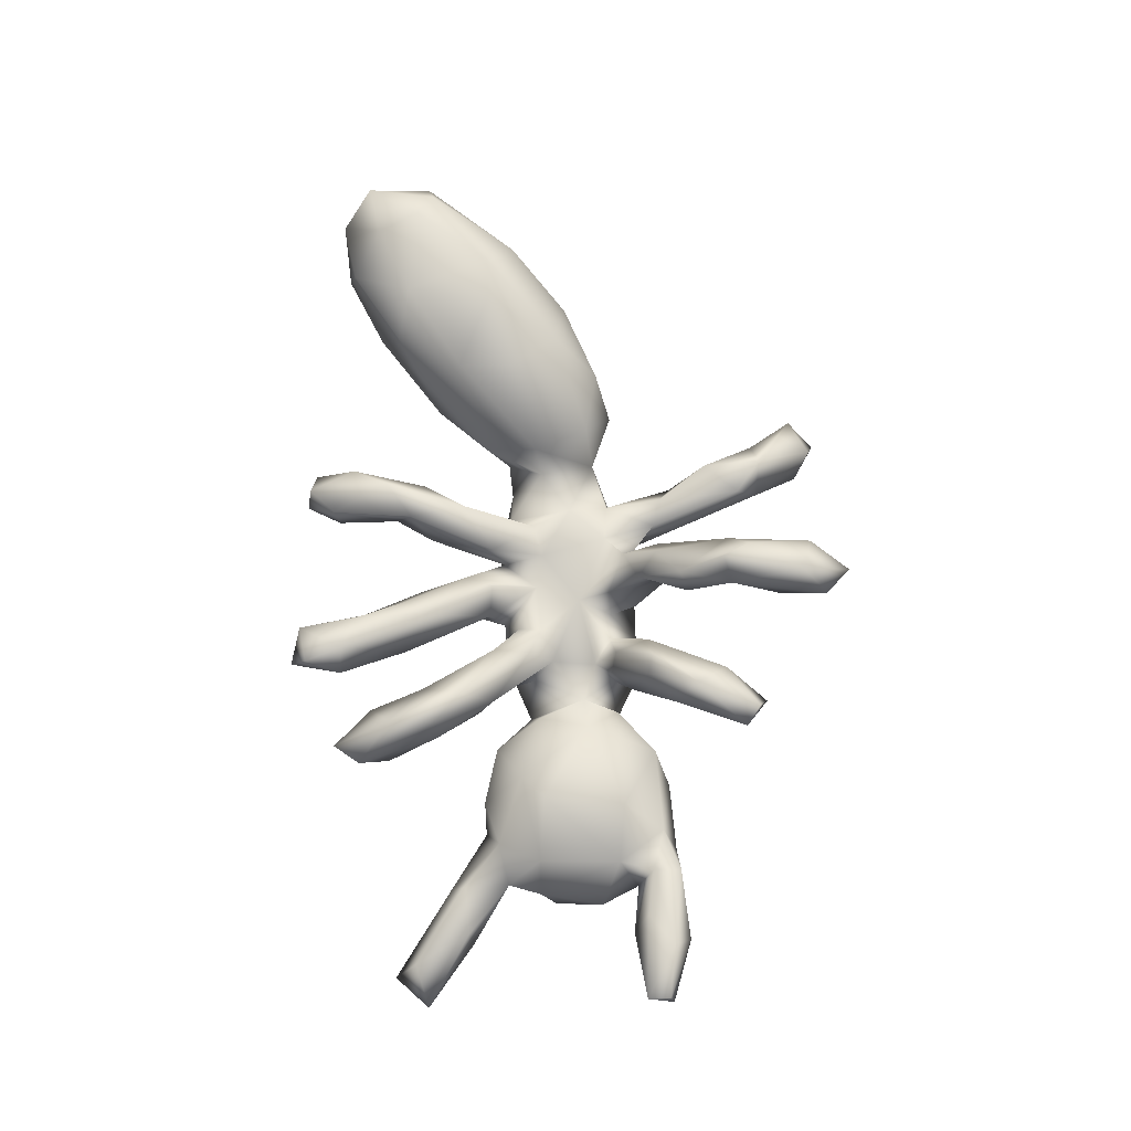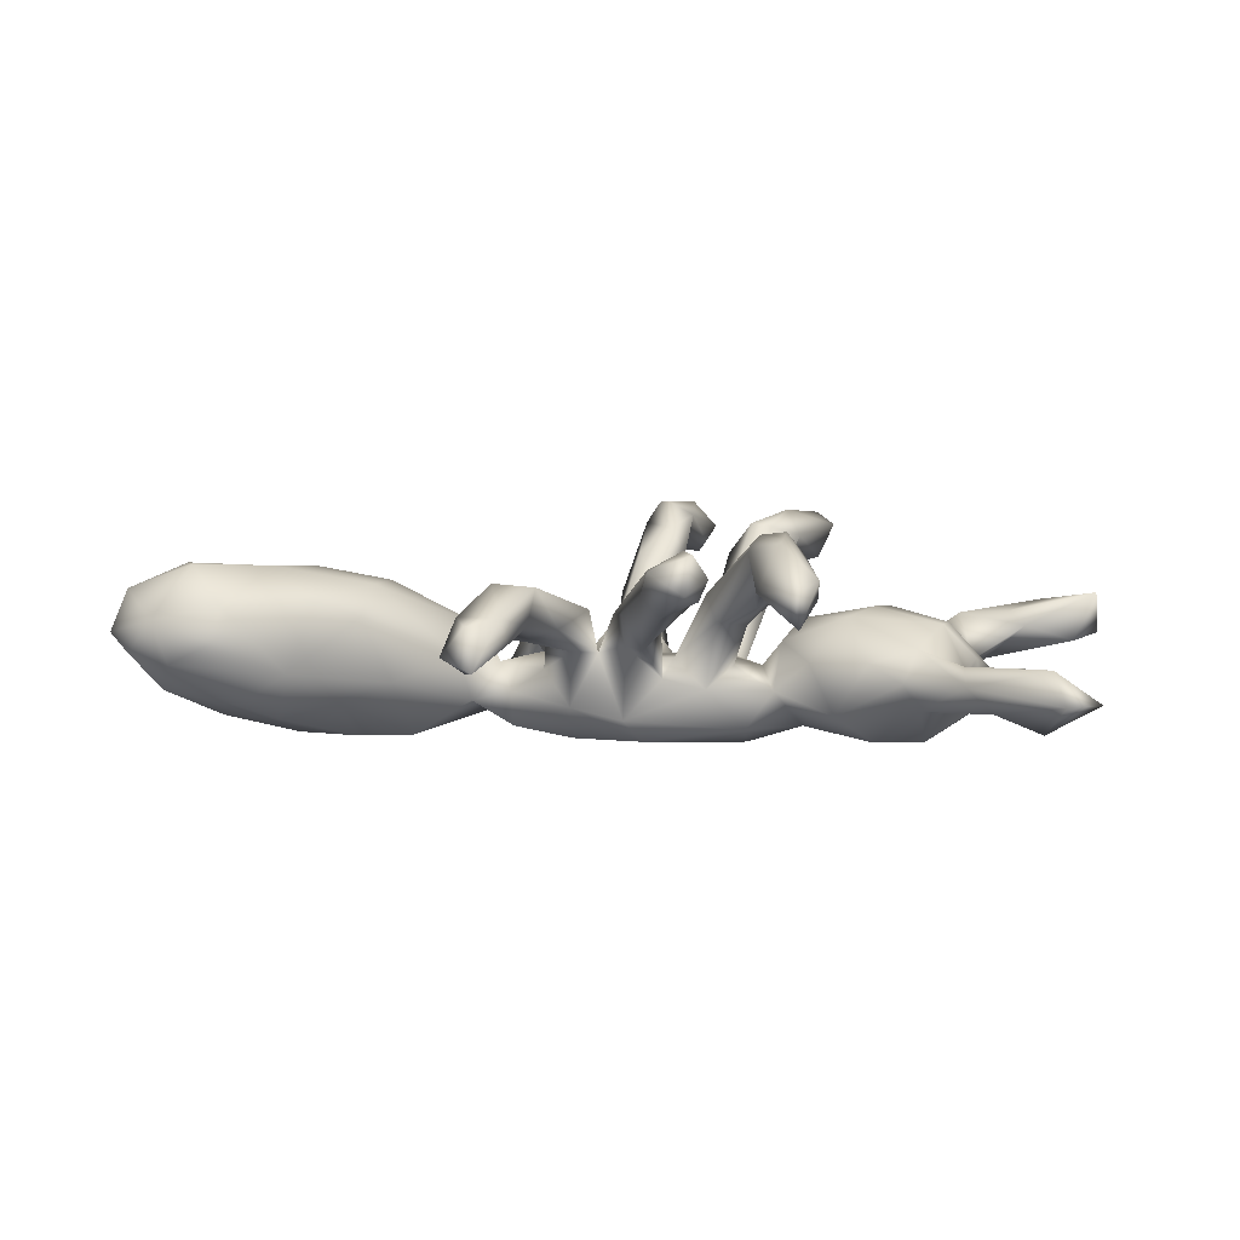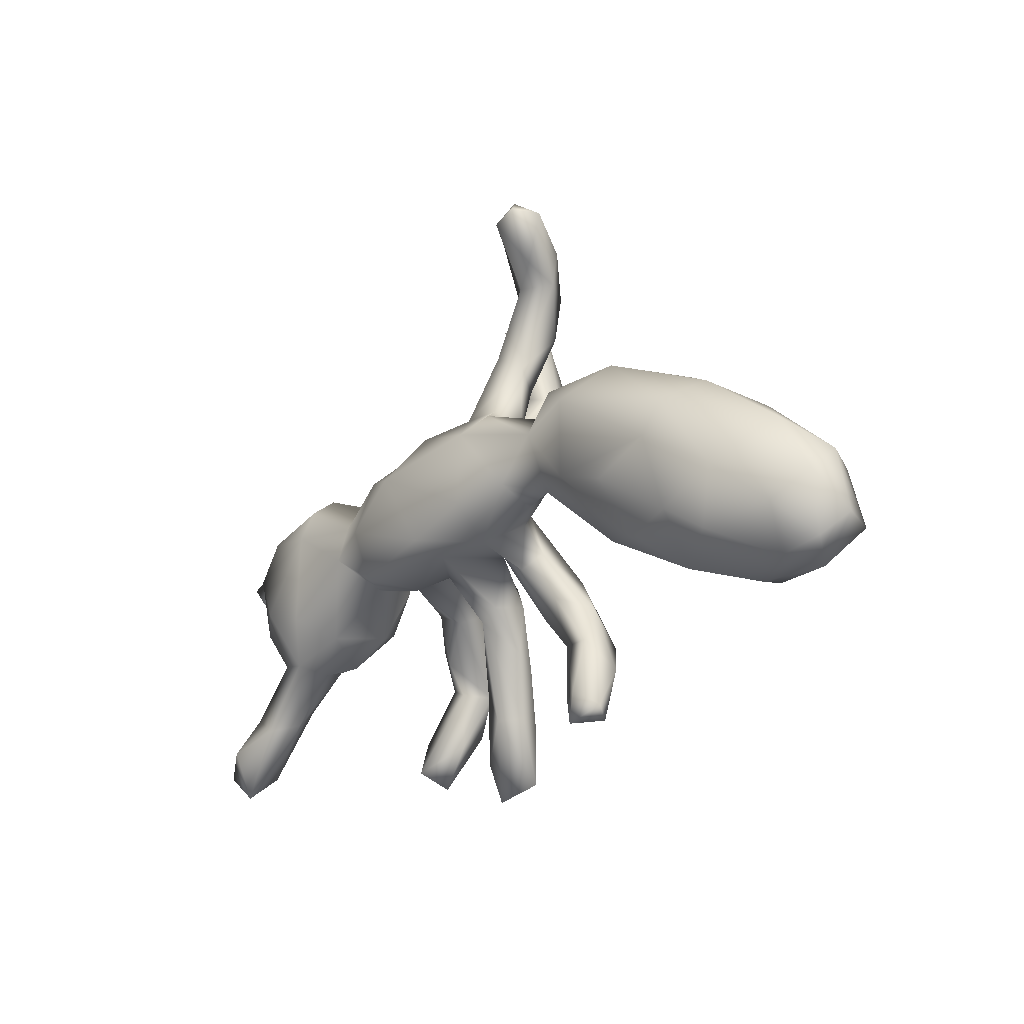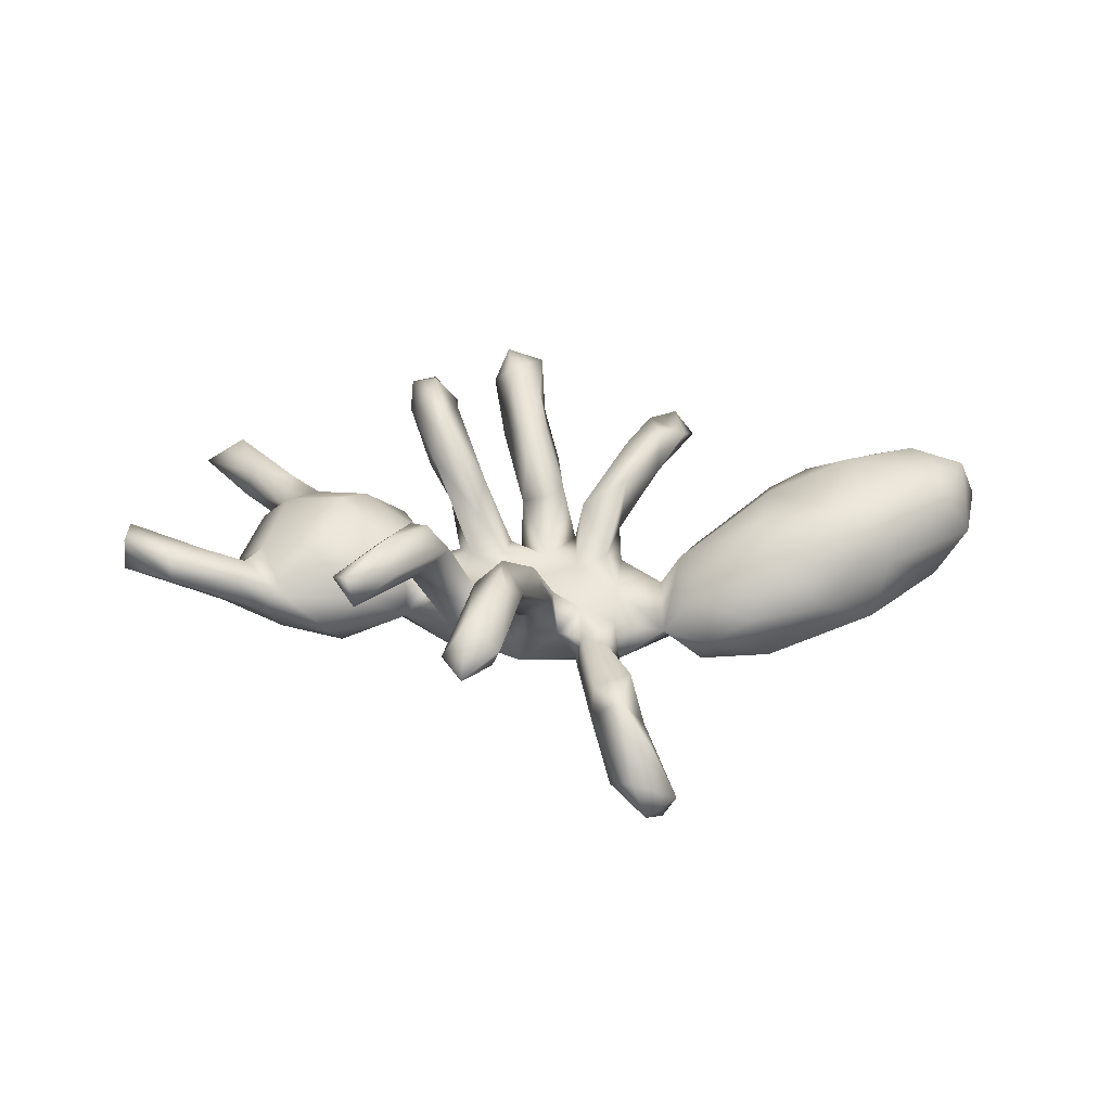
<metadata>
{"format":"obj","ext":"obj","renderer":"f3d","projection":"perspective","resolution":1024,"background":"white","views":[{"elev":76.0,"azim":78.3,"up":"+Z"},{"elev":2.5,"azim":-0.1,"up":"+Z"},{"elev":-19.1,"azim":-130.6,"up":"+Y"},{"elev":41.9,"azim":-178.7,"up":"+Z"}]}
</metadata>
<code>
v -0.09065 0.1401 -0.1748
v 0.1402 0.1068 -0.1827
v 0.03966 -0.04666 -0.1806
v 0.234 0.01787 -0.1864
v -0.4792 -0.05688 -0.1675
v -0.5891 -0.006173 -0.165
v -0.3768 0.1265 -0.1696
v -0.08739 -0.000943 -0.1776
v 0.4524 -0.1178 -0.1754
v 0.4451 0.05913 -0.1739
v -0.2464 0.1057 -0.1337
v -0.3769 -0.02452 -0.169
v 0.5495 -0.0871 -0.1766
v -0.2198 0.5905 -0.1517
v 0.07023 0.1854 -0.1362
v -0.6097 0.06525 -0.1387
v -0.1319 0.1771 -0.1373
v 0.335 -0.01156 -0.1541
v 0.5802 0.08559 -0.143
v 0.4481 0.126 -0.1412
v -0.3068 0.1736 -0.1331
v -0.196 0.01263 -0.156
v 0.3296 0.05649 -0.1372
v 0.377 -0.1667 -0.1245
v -0.6045 -0.139 -0.1314
v -0.186 0.6285 -0.1154
v 0.6372 0.01397 -0.1395
v 0.2193 0.1269 -0.1522
v -0.4441 0.1944 -0.0987
v -0.2001 -0.02037 -0.08999
v 0.2258 -0.0764 -0.1562
v -0.1696 0.5765 -0.1496
v -0.4062 -0.1362 -0.06643
v -0.5809 -0.227 -0.04561
v -0.1165 0.5701 -0.08411
v 0.713 -0.3582 -0.1397
v -0.6727 -0.1857 -0.103
v 0.1527 -0.1043 -0.0811
v -0.2722 -0.01402 -0.1069
v 0.5246 -0.1941 -0.1134
v -0.04514 0.1973 -0.1149
v 0.4677 0.1708 -0.07705
v -0.7132 -0.08187 -0.1278
v 0.2764 -0.07755 -0.08595
v -0.805 -0.164 -0.0773
v -0.1109 0.2033 -0.1004
v 0.3121 0.09435 -0.09885
v 0.6342 -0.3172 -0.1078
v 0.004832 -0.08136 -0.1395
v 0.2146 0.1713 -0.05352
v -0.7998 0.000615 -0.04048
v -0.222 0.0459 -0.03859
v -0.08555 0.3335 -0.07186
v -0.6598 0.1034 -0.07031
v -0.1382 0.3006 -0.05394
v 0.6986 -0.2797 -0.09088
v -0.1933 0.5045 -0.08292
v 0.5752 -0.1858 -0.1098
v 0.7333 -0.4462 -0.08639
v -0.1577 0.6062 -0.04611
v -0.8547 -0.224 -0.009612
v -0.2816 0.1536 0.01618
v -0.0914 -0.06938 -0.1161
v -0.05801 0.2488 -0.008591
v -0.03983 -0.06885 -0.01655
v -0.2451 0.589 -0.1007
v -0.128 0.4791 -0.0487
v -0.4955 -0.1558 -0.1015
v 0.04724 0.2233 -0.04027
v 0.2379 0.1014 -0.03991
v -0.05076 0.2954 -0.04789
v -0.1388 -0.03449 -0.04867
v 0.09556 0.1797 -0.03721
v 0.2638 0.03531 -0.04513
v -0.8614 -0.1093 -0.03154
v 0.6915 0.1196 -0.03767
v 0.3327 -0.1584 -0.02857
v 0.09693 -0.06567 -0.02703
v -0.08817 -0.1045 -0.01276
v -0.1283 0.08675 -0.01931
v 0.1044 0.1256 -0.03364
v -0.05585 0.1459 -0.02306
v 0.1515 0.1704 -0.1144
v -0.7823 -0.2464 -0.02774
v -0.8701 -0.06362 0.02402
v 0.8044 -0.3932 -0.08611
v 0.2063 -0.05268 -0.04092
v 0.6537 -0.1008 -0.1046
v 0.4928 -0.2131 -0.06415
v -0.3996 0.1987 -0.001531
v -0.2452 -0.445 -0.03122
v -0.1815 0.4825 -0.008528
v -0.2271 0.1562 -0.07492
v 0.5889 -0.3056 -0.06314
v 0.2927 -0.06177 0.004055
v -0.3157 0.2117 -0.05571
v 0.2008 0.07224 -0.02488
v 0.06224 0.06653 -0.02377
v 0.1527 0.1117 -0.02618
v 0.6826 -0.2857 -0.0315
v -0.5541 0.1629 0.004567
v -0.294 -0.05659 -0.02295
v -0.2591 -0.383 -0.0348
v -0.16 -0.2663 0.04058
v 0.7195 -0.3993 -0.02722
v 0.6351 -0.1301 -0.0238
v 0.1084 -0.02155 -0.02075
v 0.07637 -0.09197 -0.06248
v -0.1248 0.1625 -0.04613
v 0.169 -0.1478 0.04109
v 0.6572 0.06455 -0.0377
v 0.6021 0.1544 -0.03486
v 0.59 -0.2739 -0.02886
v 0.179 -0.01242 -0.01956
v -0.3 -0.4137 -0.004712
v -0.04527 0.01191 -0.02083
v 0.522 -0.1914 -0.003552
v -0.7031 -0.2677 0.01093
v 0.01872 -0.0129 -0.02288
v 0.6038 -0.1889 -0.03571
v 0.3089 0.09642 -0.01776
v -0.1067 0.2705 -0.002203
v -0.007578 0.1813 -0.05963
v 0.404 0.1528 -0.004162
v 0.6779 -0.01137 -0.04686
v -0.1625 -0.1742 0.007583
v 0.008099 -0.1572 0.000862
v -0.0785 0.4725 -0.006184
v -0.2006 -0.3887 0.05858
v -0.1878 -0.3831 0.01484
v 0.227 -0.1209 0.03685
v -0.1546 0.3761 0.02095
v -0.2577 0.0422 0.02748
v 0.03831 -0.1844 -0.006786
v -0.196 0.5455 -0.009408
v 0.4332 -0.2037 -0.02879
v 0.7851 0.1395 0.03458
v 0.6095 0.03521 0.03431
v -0.1324 0.4844 0.05768
v -0.1341 -0.07755 0.003307
v -0.5326 -0.1906 0.08056
v 0.8946 0.08315 0.01305
v 0.6496 0.1491 0.04362
v -0.1056 0.005619 -0.003915
v -0.08336 0.4297 0.03661
v 0.5604 0.136 -0.00853
v -0.2306 -0.2692 0.02324
v -0.6874 0.08003 0.06288
v 0.84 0.0373 -0.000592
v 0.06784 0.1271 0.01605
v 0.408 -0.1219 0.05149
v -0.6891 -0.255 0.07285
v -0.8109 -0.2567 0.05054
v -0.8951 -0.1836 0.02663
v 0.07303 -0.1191 0.03832
v -0.1078 -0.2038 0.03227
v -0.2145 -0.1954 0.06242
v 0.001753 0.1712 0.04487
v 0.000521 -0.244 0.05923
v -0.05617 -0.08598 0.06233
v -0.2778 -0.3333 0.05928
v 0.7504 0.0346 0.02791
v -0.2583 -0.4295 0.04672
v 0.7234 0.06743 0.05386
v 0.06602 -0.3706 0.05691
v 0.3342 0.03092 0.04158
v 0.5764 -0.1174 0.03766
v 0.1192 -0.2997 0.07679
v -0.8624 -0.1895 0.1035
v 0.4581 -0.08668 0.06848
v 0.01833 -0.1031 0.06831
v 0.8809 0.03031 0.0894
v 0.2082 0.1743 0.1597
v 0.5021 0.06675 0.06461
v 0.2929 -0.4432 0.04067
v -0.4675 0.1262 0.08629
v 0.04876 0.2555 0.05891
v 0.2813 -0.4713 0.1024
v -0.4577 -0.1633 0.05243
v -0.2215 -0.2715 0.1143
v 0.2375 -0.2172 0.07014
v -0.01177 -0.1508 0.05782
v 0.06745 0.1867 0.1003
v 0.02452 -0.2697 0.1102
v 0.8876 0.07465 0.08112
v 0.1533 -0.1254 0.09183
v 0.003985 0.2373 0.08189
v 0.2447 -0.2742 0.113
v 0.08186 0.2363 0.06367
v 0.7897 0.1047 0.07466
v -0.6133 -0.1499 0.1422
v 0.1275 -0.4465 0.08811
v -0.1474 -0.1245 0.09628
v -0.1467 -0.237 0.1061
v 0.1659 -0.05593 0.05564
v -0.4431 -0.07775 0.1079
v 0.03238 -0.3654 0.09499
v -0.4217 0.02792 0.1129
v 0.2426 0.09634 0.07543
v 0.1266 0.2703 0.1547
v -0.8131 -0.06277 0.1209
v -0.7491 -0.186 0.1458
v 0.3297 -0.3712 0.08778
v -0.6476 0.01938 0.1349
v 0.2836 0.1262 0.0745
v 0.2728 -0.1806 0.08515
v 0.04404 -0.3774 0.1387
v 0.1446 -0.4317 0.1249
v -0.5595 0.004031 0.1401
v 0.2896 -0.2561 0.1261
v 0.2258 -0.3885 0.1009
v -0.7727 -0.1023 0.1474
v 0.3277 -0.4275 0.1225
v 0.06258 -0.2535 0.1281
v 0.03853 0.2249 0.1605
v 0.2061 0.1111 0.08751
v 0.2294 0.2043 0.08193
v 0.1026 -0.5256 0.09899
v 0.3159 -0.2647 0.164
v 0.2969 0.1977 0.1276
v 0.1041 -0.4191 0.1724
v 0.2688 -0.3539 0.1843
v 0.3905 0.299 0.1515
v 0.2676 0.2345 0.1437
v 0.2422 -0.2172 0.1972
v 0.2179 -0.2771 0.1683
v 0.107 0.3672 0.1698
v 0.1077 0.5097 0.1711
v 0.1637 0.5403 0.1586
v 0.04188 -0.4934 0.1372
v 0.1164 -0.492 0.1662
v 0.3786 0.3712 0.1842
v 0.1991 0.5298 0.2115
v 0.175 0.4463 0.1796
v 0.2852 0.1565 0.2116
v 0.2621 -0.1469 0.1285
v 0.285 -0.2746 0.2025
v 0.09202 0.5204 0.2186
v 0.05434 0.363 0.2188
v 0.1603 0.5843 0.2037
v 0.1465 0.3513 0.233
v 0.09815 0.2594 0.2084
v 0.3023 0.3072 0.2084
v 0.2504 0.1689 0.217
v 0.4224 0.32 0.2146
v 0.3463 0.1978 0.1927
v 0.3926 0.3496 0.2395
v 0.09729 0.3435 0.2611
v 0.324 0.2418 0.2435
v 0.1536 0.4898 0.2602
v 0.0807 0.3977 0.259
v 0.639 0.09679 0.05009
f 170 138 174
f 148 204 176
f 144 193 160
f 196 133 198
f 150 183 158
f 174 166 170
f 236 114 195
f 198 176 209
f 209 176 204
f 206 131 236
f 236 195 225
f 195 186 225
f 196 198 209
f 204 191 209
f 204 148 201
f 210 181 206
f 110 181 226
f 110 226 186
f 168 155 214
f 171 214 155
f 171 182 214
f 194 160 193
f 191 196 209
f 204 201 212
f 191 204 212
f 181 210 188
f 203 210 219
f 181 188 226
f 182 184 214
f 182 159 184
f 156 160 194
f 4 18 31
f 9 18 10
f 13 9 10
f 13 27 88
f 21 7 29
f 11 21 93
f 11 7 21
f 1 22 11
f 1 11 17
f 8 1 2
f 4 2 28
f 4 28 23
f 18 4 23
f 23 10 18
f 13 10 27
f 10 19 27
f 93 17 11
f 46 1 17
f 1 46 41
f 15 1 41
f 2 1 15
f 28 2 83
f 2 15 83
f 23 28 47
f 20 10 23
f 19 10 20
f 14 57 66
f 14 32 57
f 26 14 66
f 32 14 26
f 32 26 35
f 15 73 81
f 83 15 81
f 47 50 70
f 125 27 111
f 41 46 55
f 53 41 55
f 41 53 71
f 41 71 64
f 15 41 123
f 15 123 69
f 15 69 73
f 20 47 42
f 19 20 42
f 112 19 42
f 27 19 111
f 19 112 76
f 53 128 71
f 53 55 67
f 57 32 67
f 135 66 92
f 66 57 92
f 32 35 67
f 67 35 128
f 26 66 60
f 26 60 35
f 43 25 37
f 25 68 34
f 25 5 68
f 16 43 51
f 6 43 16
f 6 25 43
f 68 12 33
f 47 28 50
f 20 23 47
f 50 28 83
f 120 106 167
f 120 58 106
f 168 214 221
f 184 207 214
f 246 223 245
f 236 225 237
f 219 236 237
f 203 219 213
f 213 219 237
f 225 226 222
f 188 211 226
f 213 237 222
f 226 211 222
f 214 207 221
f 222 211 178
f 208 221 231
f 207 230 221
f 218 208 231
f 231 221 230
f 230 218 231
f 250 233 240
f 240 238 250
f 238 251 250
f 234 233 241
f 241 233 250
f 232 247 245
f 247 232 243
f 249 245 247
f 247 243 249
f 241 250 248
f 251 248 250
f 238 239 251
f 246 245 249
f 200 241 242
f 242 241 248
f 239 215 242
f 251 239 242
f 251 242 248
f 235 246 249
f 243 173 249
f 173 244 249
f 249 244 235
f 225 222 237
f 54 51 148
f 102 52 133
f 80 72 144
f 72 140 144
f 65 119 116
f 119 78 107
f 87 114 131
f 38 87 131
f 38 44 87
f 87 44 74
f 44 95 74
f 58 88 106
f 101 54 148
f 52 72 80
f 116 80 144
f 98 116 119
f 98 119 107
f 114 98 107
f 97 98 114
f 114 74 97
f 87 74 114
f 88 125 106
f 93 62 133
f 52 93 133
f 93 52 80
f 109 93 80
f 109 80 82
f 116 82 80
f 98 82 116
f 98 81 150
f 98 150 158
f 99 98 97
f 99 81 98
f 82 98 158
f 90 29 101
f 74 70 97
f 121 74 166
f 125 111 138
f 62 96 90
f 29 90 96
f 123 82 158
f 81 73 150
f 83 99 50
f 83 81 99
f 97 70 199
f 70 50 205
f 74 47 70
f 47 121 124
f 111 76 162
f 55 109 122
f 109 82 64
f 122 109 64
f 123 158 187
f 69 123 187
f 82 123 64
f 205 50 220
f 42 47 124
f 146 42 124
f 111 19 76
f 76 149 162
f 149 76 142
f 132 55 122
f 64 71 145
f 121 47 74
f 123 41 64
f 112 42 146
f 157 161 180
f 188 175 211
f 175 178 211
f 203 188 210
f 193 180 194
f 157 180 193
f 141 179 196
f 141 196 191
f 212 202 191
f 175 188 203
f 184 159 197
f 201 169 212
f 212 169 202
f 192 168 208
f 208 168 221
f 197 207 184
f 129 104 194
f 180 129 194
f 161 129 180
f 152 141 191
f 202 152 191
f 175 203 213
f 178 175 213
f 178 213 222
f 163 129 161
f 165 192 218
f 230 165 218
f 165 230 197
f 186 226 225
f 219 206 236
f 210 206 219
f 244 216 235
f 173 216 244
f 235 199 205
f 216 199 235
f 183 242 215
f 205 246 235
f 205 220 246
f 239 187 215
f 217 173 224
f 246 220 223
f 220 224 223
f 200 227 241
f 224 243 232
f 224 173 243
f 227 234 241
f 224 232 223
f 223 232 245
f 228 239 238
f 228 227 239
f 229 227 228
f 227 229 234
f 240 228 238
f 229 240 233
f 229 228 240
f 234 229 233
f 218 192 208
f 207 197 230
f 227 187 239
f 76 112 137
f 71 128 145
f 92 55 132
f 67 55 92
f 53 67 128
f 60 135 139
f 128 60 139
f 128 35 60
f 45 84 61
f 45 37 84
f 84 37 34
f 36 86 59
f 45 61 75
f 45 43 37
f 37 25 34
f 48 59 94
f 48 36 59
f 51 43 75
f 43 45 75
f 48 58 56
f 36 48 56
f 86 36 56
f 51 75 85
f 33 12 39
f 33 39 102
f 24 40 89
f 89 40 94
f 57 67 92
f 60 66 135
f 108 38 78
f 95 44 77
f 108 78 119
f 113 120 117
f 110 38 131
f 78 38 110
f 134 108 155
f 108 119 155
f 65 127 182
f 119 65 182
f 79 63 65
f 72 63 79
f 140 72 79
f 100 56 120
f 100 120 113
f 94 113 117
f 89 94 117
f 24 89 136
f 136 89 117
f 77 24 136
f 127 108 134
f 140 79 126
f 126 79 156
f 56 100 86
f 86 100 105
f 113 105 100
f 113 94 105
f 33 102 179
f 59 86 105
f 94 59 105
f 34 68 33
f 34 33 179
f 85 75 154
f 103 147 104
f 40 48 94
f 40 58 48
f 30 63 72
f 22 63 30
f 49 127 65
f 63 49 65
f 49 108 127
f 49 38 108
f 24 77 44
f 40 13 58
f 56 58 120
f 102 39 52
f 39 30 52
f 39 22 30
f 52 30 72
f 31 44 38
f 44 18 24
f 29 54 101
f 29 16 54
f 27 125 88
f 21 29 96
f 93 96 62
f 21 96 93
f 46 17 109
f 17 93 109
f 55 46 109
f 9 40 24
f 13 88 58
f 6 5 25
f 5 12 68
f 16 51 54
f 6 12 5
f 8 63 22
f 63 3 49
f 8 3 63
f 49 31 38
f 3 31 49
f 12 6 7
f 12 11 39
f 31 18 44
f 18 9 24
f 40 9 13
f 7 16 29
f 7 6 16
f 12 7 11
f 11 22 39
f 1 8 22
f 3 8 2
f 3 2 4
f 3 4 31
f 216 99 97
f 107 195 114
f 107 78 186
f 117 120 167
f 162 252 111
f 252 162 164
f 138 111 252
f 146 138 252
f 138 146 174
f 124 166 174
f 121 166 124
f 199 70 205
f 50 99 173
f 99 216 173
f 216 97 199
f 62 176 198
f 62 90 176
f 101 176 90
f 106 125 138
f 167 106 138
f 167 138 170
f 166 151 170
f 74 95 166
f 133 62 198
f 101 148 176
f 151 167 170
f 166 95 151
f 131 114 236
f 107 186 195
f 160 116 144
f 117 167 151
f 77 136 151
f 136 117 151
f 164 162 172
f 158 215 187
f 158 183 215
f 183 200 242
f 183 189 200
f 220 217 224
f 190 164 172
f 185 190 172
f 185 137 190
f 185 142 137
f 142 185 172
f 200 189 227
f 177 187 227
f 189 177 227
f 115 91 163
f 161 115 163
f 91 129 163
f 169 153 202
f 154 61 153
f 153 152 202
f 153 118 152
f 118 34 152
f 154 153 169
f 34 141 152
f 161 147 115
f 129 130 104
f 134 165 197
f 192 165 168
f 85 169 201
f 154 169 85
f 157 147 161
f 252 164 190
f 190 143 252
f 137 143 190
f 126 147 157
f 126 104 147
f 104 156 194
f 104 126 156
f 159 134 197
f 165 134 168
f 168 134 155
f 148 85 201
f 148 51 85
f 179 102 196
f 102 133 196
f 140 126 157
f 156 65 160
f 127 159 182
f 127 134 159
f 181 131 206
f 140 157 193
f 144 140 193
f 65 116 160
f 119 171 155
f 181 110 131
f 95 77 151
f 34 179 141
f 156 79 65
f 119 182 171
f 78 110 186
f 84 34 118
f 128 139 145
f 132 122 145
f 145 122 64
f 76 137 142
f 50 217 220
f 177 69 187
f 75 61 154
f 103 130 91
f 130 103 104
f 147 103 115
f 61 84 153
f 84 118 153
f 103 91 115
f 91 130 129
f 135 92 139
f 92 132 139
f 132 145 139
f 137 112 143
f 69 177 189
f 143 146 252
f 112 146 143
f 146 124 174
f 217 50 173
f 73 69 189
f 73 189 150
f 150 189 183
f 172 149 142
f 149 172 162

</code>
